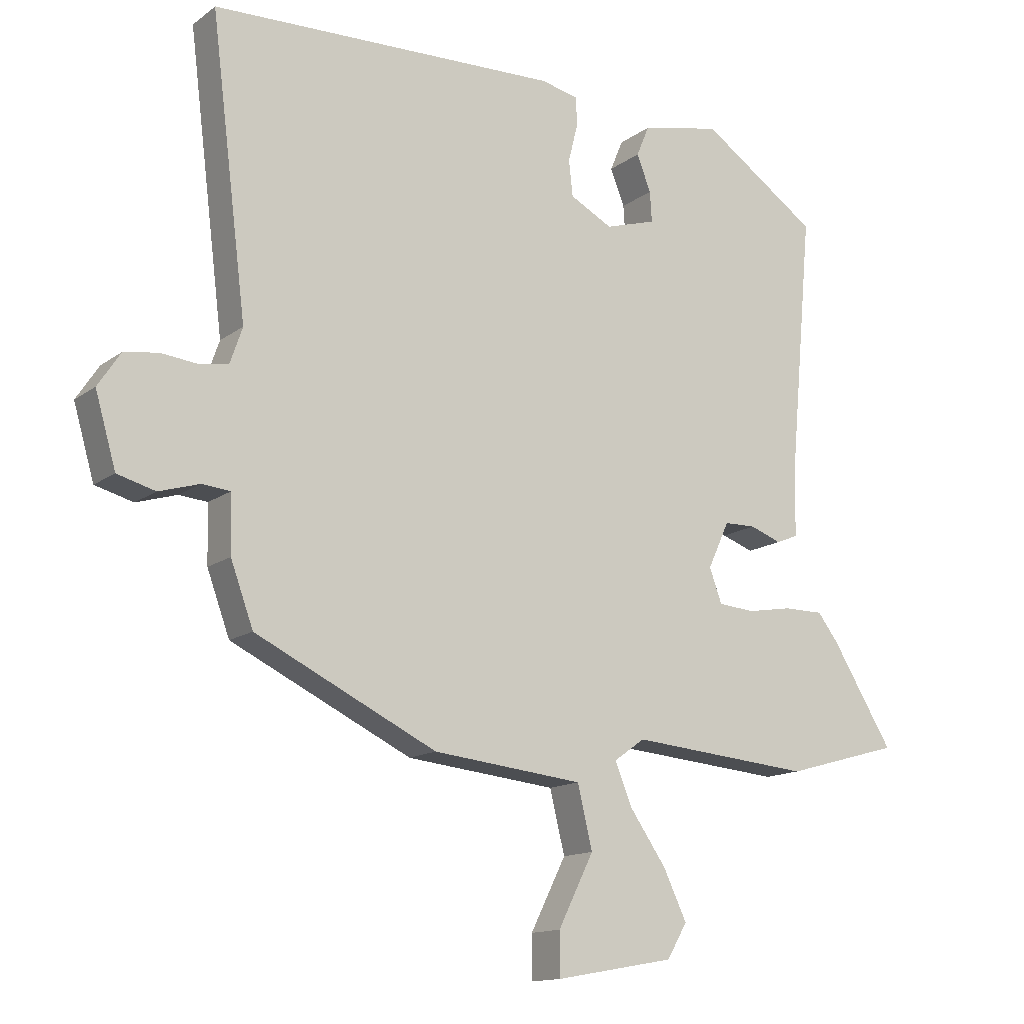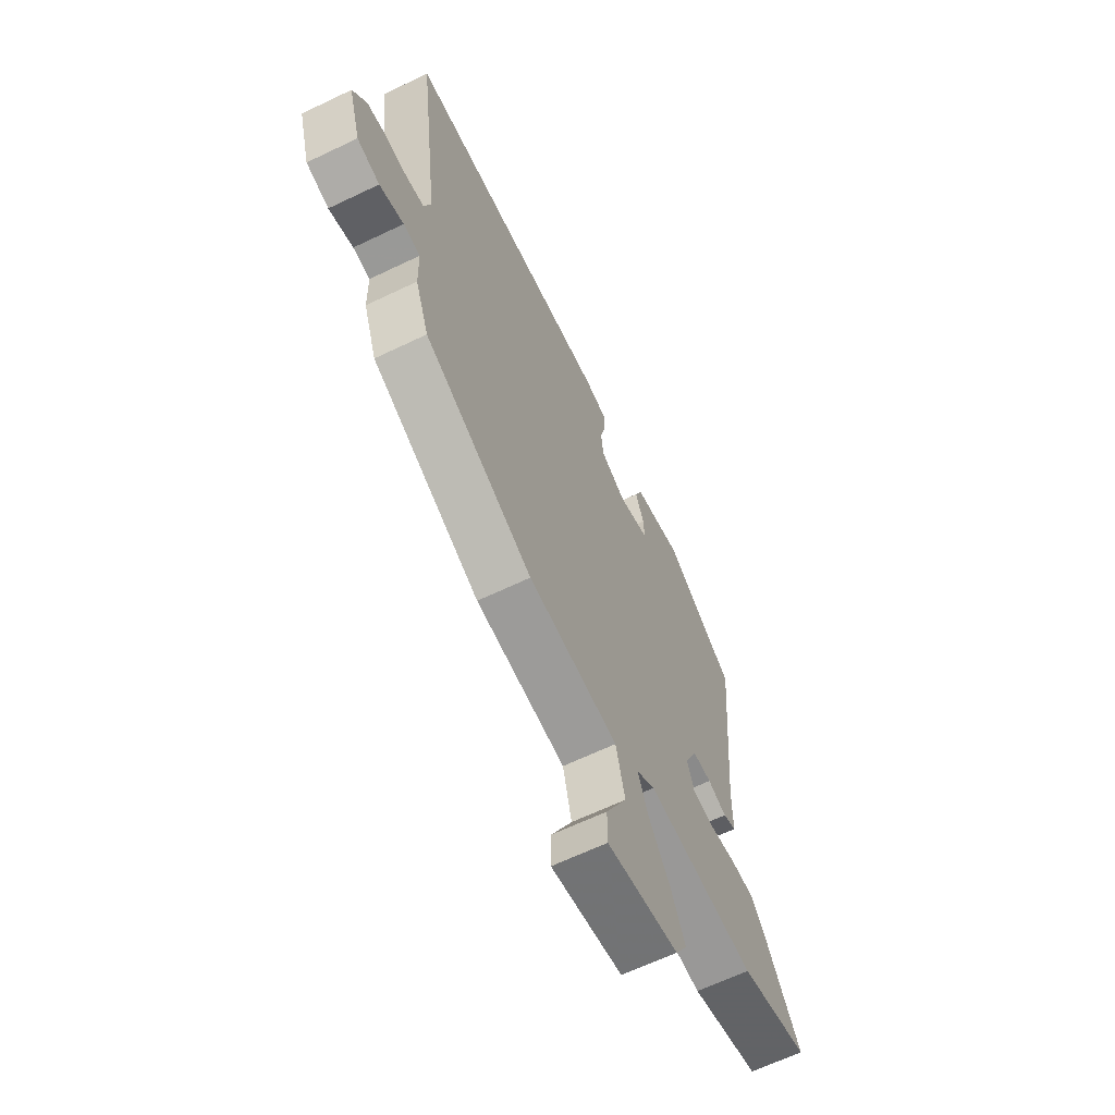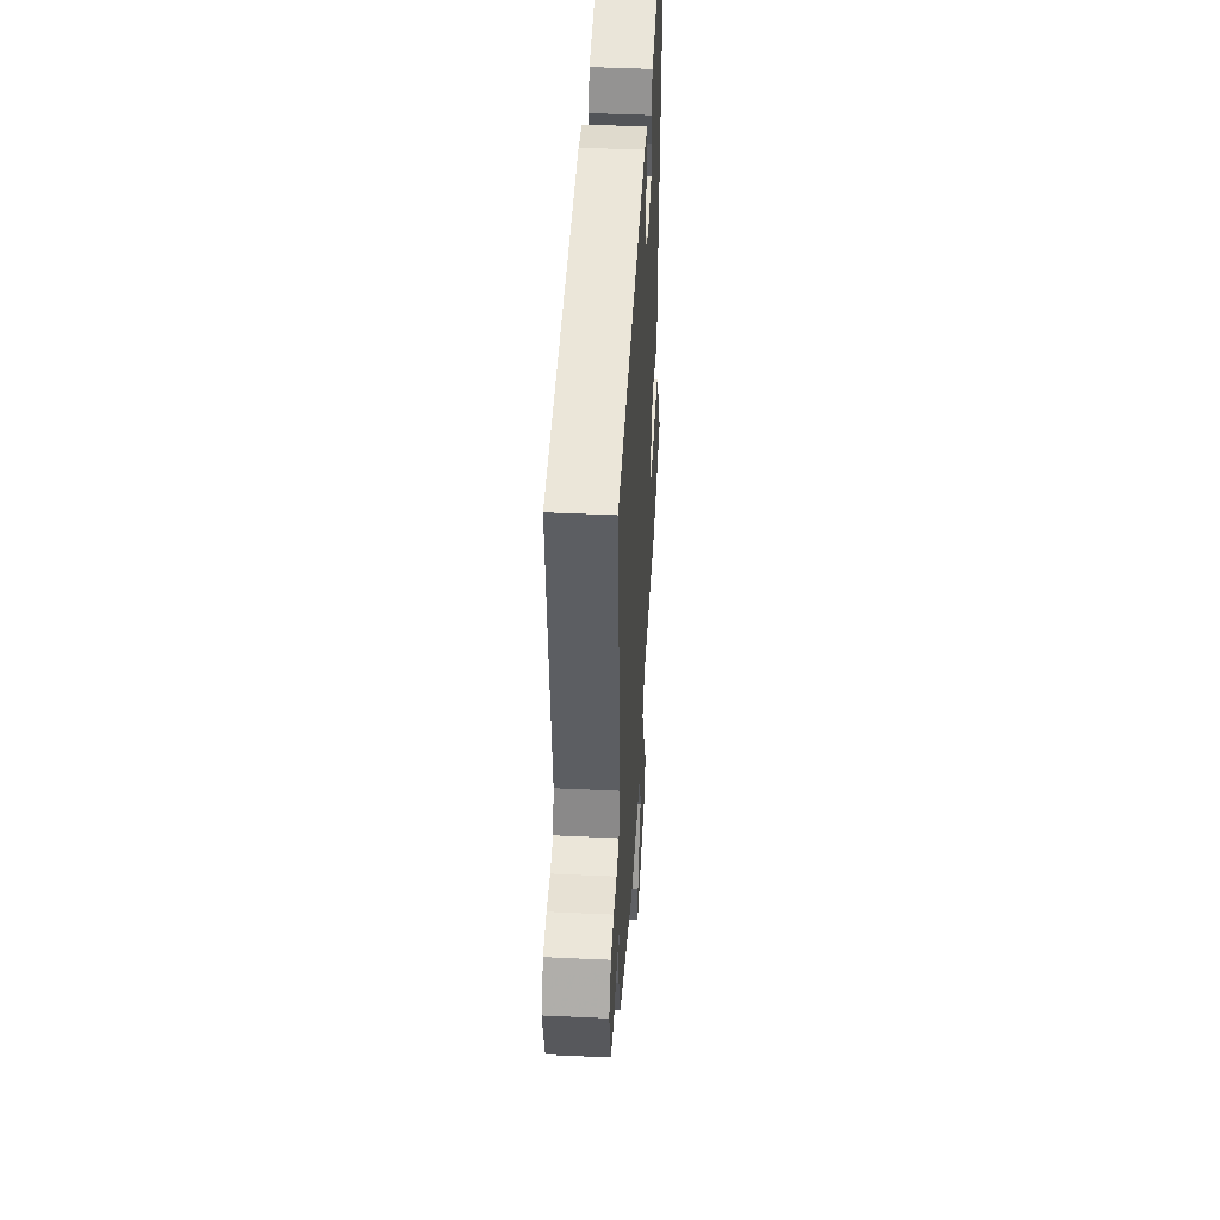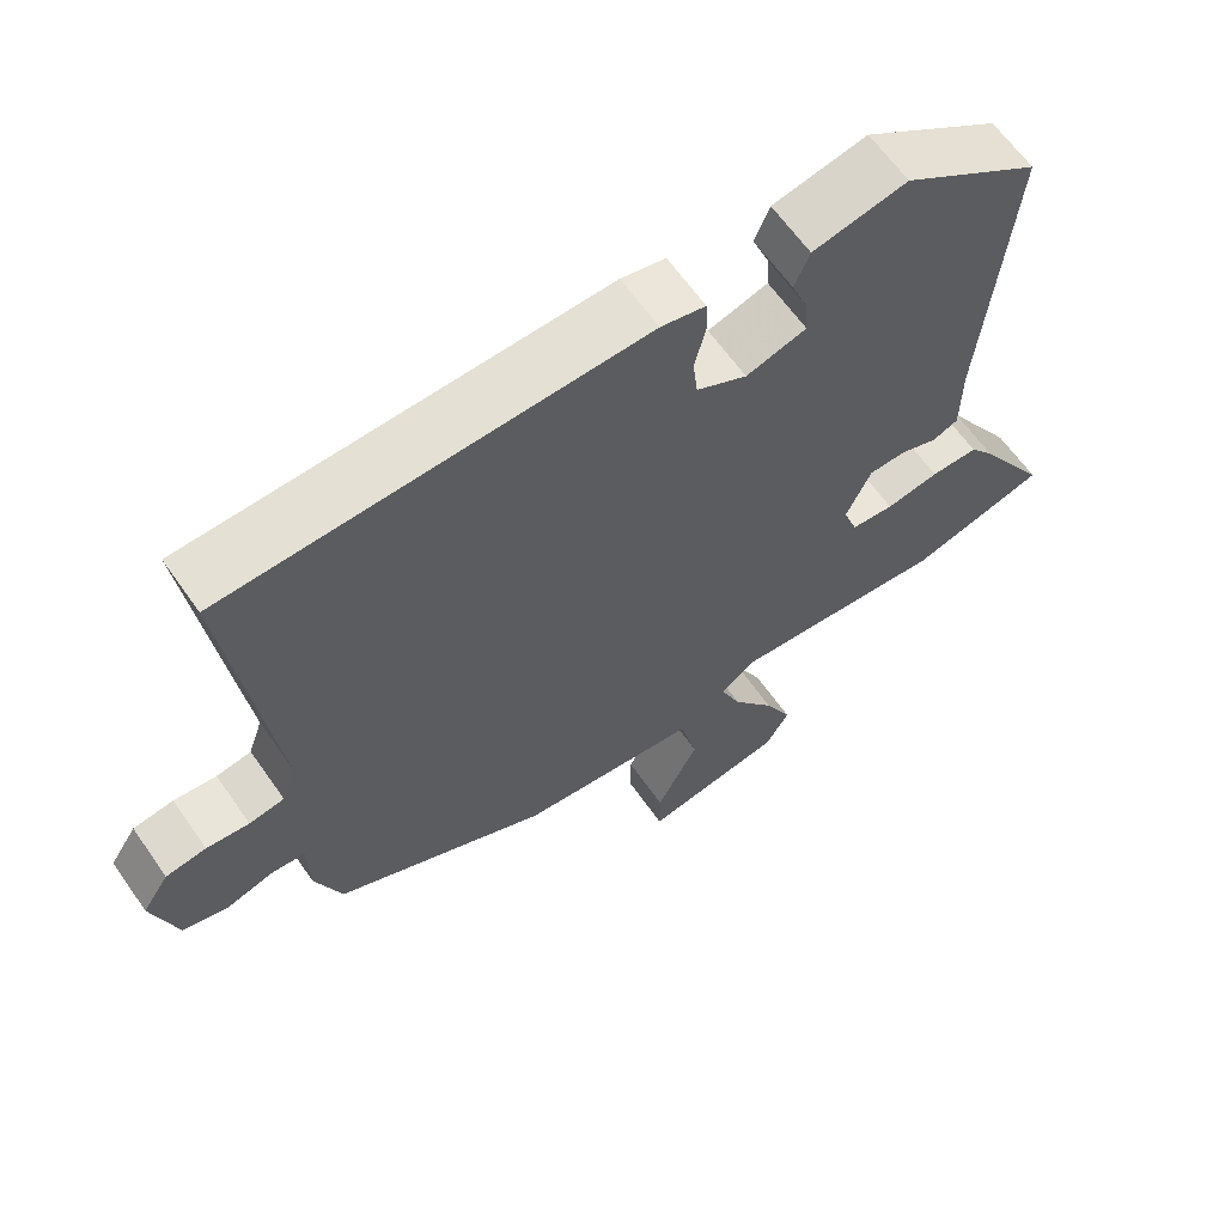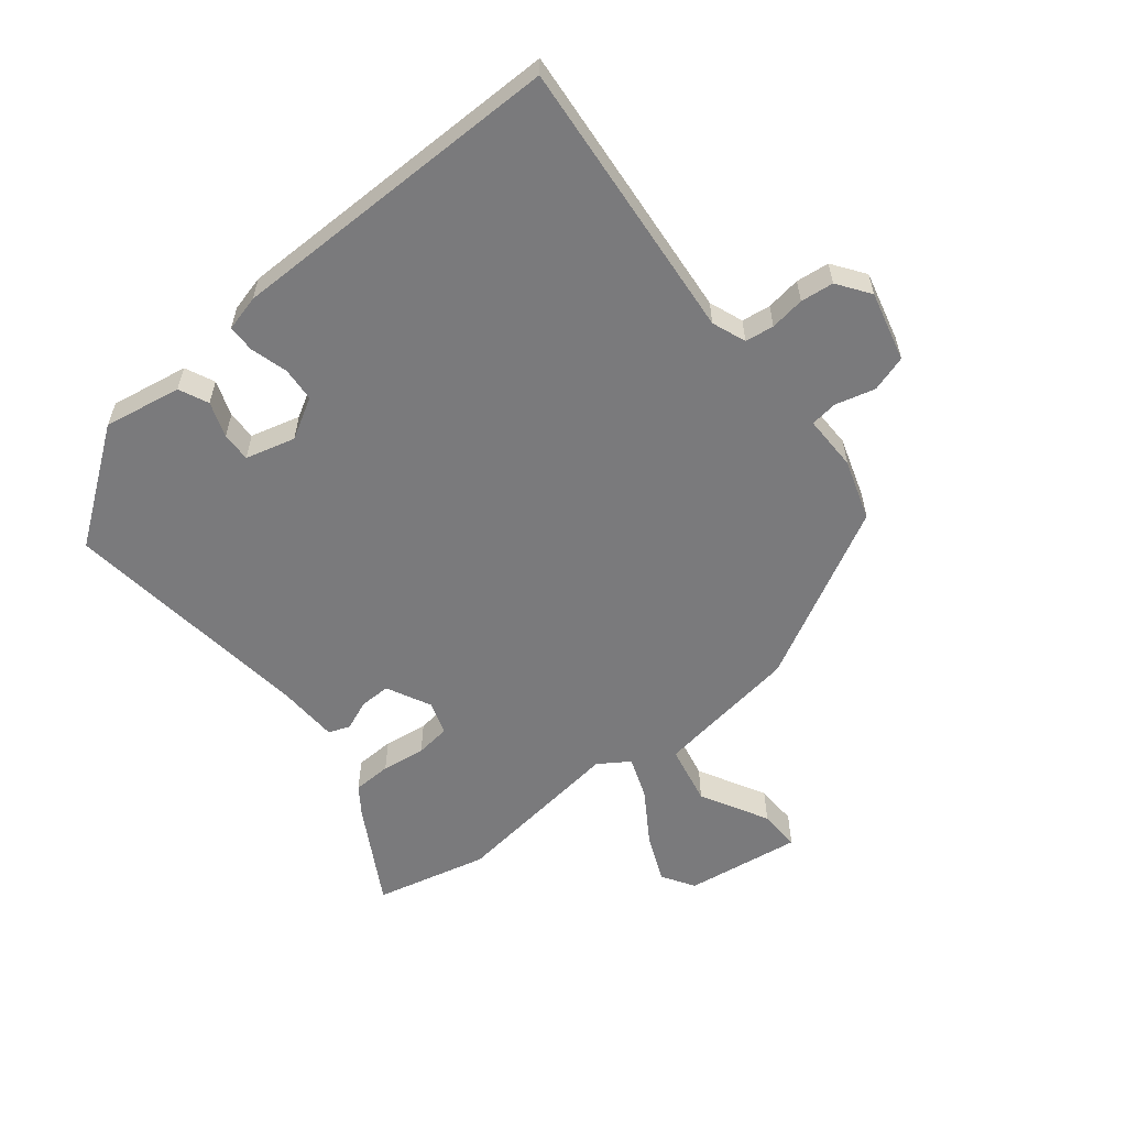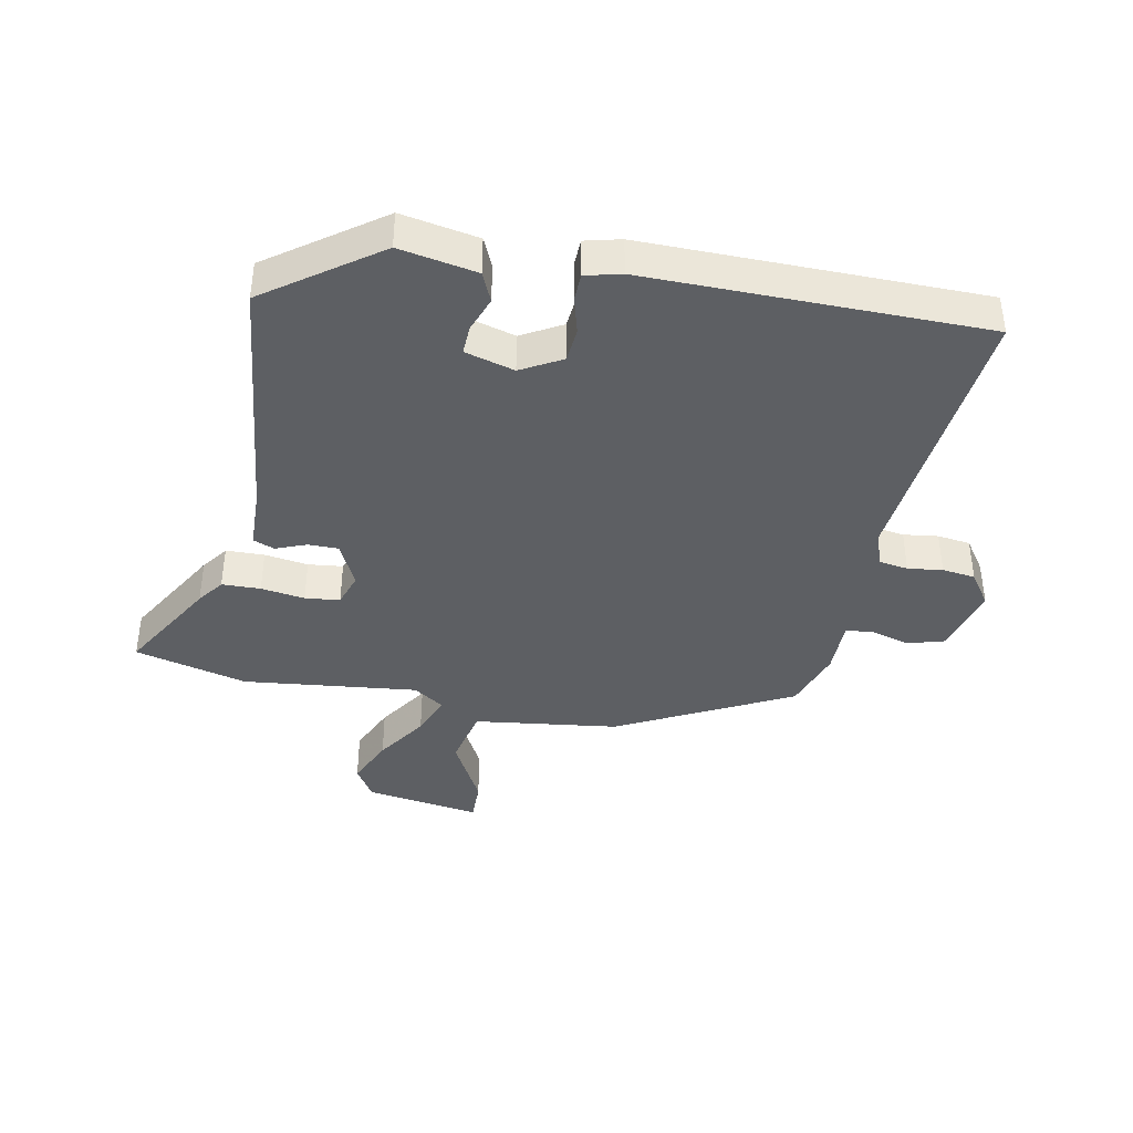
<metadata>
{"format":"obj","ext":"obj","renderer":"f3d","projection":"perspective","resolution":1024,"background":"white","views":[{"elev":-13.8,"azim":147.3,"up":"+Z"},{"elev":-64.5,"azim":115.8,"up":"+Z"},{"elev":45.4,"azim":93.1,"up":"+Z"},{"elev":63.5,"azim":145.0,"up":"+Z"},{"elev":-58.2,"azim":40.7,"up":"+Y"},{"elev":-40.1,"azim":-9.8,"up":"+Y"}]}
</metadata>
<code>
v 0.548 0.07 0.468
v 0.492 0.07 0.015
v 0.511 0.07 -0.04
v 0.557 0.07 -0.048
v 0.613 0.07 -0.042
v 0.666 0.07 -0.05
v 0.701 0.07 -0.103
v 0.669 0.07 -0.214
v 0.61 0.07 -0.23
v 0.547 0.07 -0.211
v 0.503 0.07 -0.215
v 0.501 0.07 -0.304
v 0.466 0.07 -0.4
v 0.185 0.07 -0.536
v -0.048 0.07 -0.561
v -0.071 0.07 -0.657
v -0.016 0.07 -0.767
v -0.016 0.07 -0.834
v -0.201 0.07 -0.801
v -0.232 0.07 -0.748
v -0.196 0.07 -0.672
v -0.14 0.07 -0.591
v -0.113 0.07 -0.525
v -0.161 0.07 -0.491
v -0.443 0.07 -0.516
v -0.622 0.07 -0.466
v -0.527 0.07 -0.311
v -0.495 0.07 -0.269
v -0.433 0.07 -0.269
v -0.363 0.07 -0.281
v -0.307 0.07 -0.276
v -0.288 0.07 -0.223
v -0.321 0.07 -0.151
v -0.37 0.07 -0.15
v -0.419 0.07 -0.168
v -0.453 0.07 -0.154
v -0.454 0.07 -0.055
v -0.491 0.07 0.354
v -0.309 0.07 0.479
v -0.185 0.07 0.453
v -0.165 0.07 0.405
v -0.187 0.07 0.349
v -0.19 0.07 0.302
v -0.111 0.07 0.278
v -0.045 0.07 0.313
v -0.039 0.07 0.368
v -0.054 0.07 0.428
v -0.052 0.07 0.472
v 0.006 0.07 0.485
v 0.548 0 0.468
v 0.492 0 0.015
v 0.511 0 -0.04
v 0.557 0 -0.048
v 0.613 0 -0.042
v 0.666 0 -0.05
v 0.701 0 -0.103
v 0.669 0 -0.214
v 0.61 0 -0.23
v 0.547 0 -0.211
v 0.503 0 -0.215
v 0.501 0 -0.304
v 0.466 0 -0.4
v 0.185 0 -0.536
v -0.048 0 -0.561
v -0.071 0 -0.657
v -0.016 0 -0.767
v -0.016 0 -0.834
v -0.201 0 -0.801
v -0.232 0 -0.748
v -0.196 0 -0.672
v -0.14 0 -0.591
v -0.113 0 -0.525
v -0.161 0 -0.491
v -0.443 0 -0.516
v -0.622 0 -0.466
v -0.527 0 -0.311
v -0.495 0 -0.269
v -0.433 0 -0.269
v -0.363 0 -0.281
v -0.307 0 -0.276
v -0.288 0 -0.223
v -0.321 0 -0.151
v -0.37 0 -0.15
v -0.419 0 -0.168
v -0.453 0 -0.154
v -0.454 0 -0.055
v -0.491 0 0.354
v -0.309 0 0.479
v -0.185 0 0.453
v -0.165 0 0.405
v -0.187 0 0.349
v -0.19 0 0.302
v -0.111 0 0.278
v -0.045 0 0.313
v -0.039 0 0.368
v -0.054 0 0.428
v -0.052 0 0.472
v 0.006 0 0.485
f 46 47 48 49
f 45 46 49 1
f 44 45 1 2
f 43 44 2 3
f 39 40 41 42
f 37 38 39 42
f 37 42 43
f 34 35 36 37
f 33 34 37 43
f 32 33 43 3
f 27 28 29 30
f 27 30 31
f 24 25 26 27
f 24 27 31
f 23 24 31 32
f 19 20 21 22
f 19 22 23
f 16 17 18 19
f 15 16 19 23
f 11 12 13 14
f 11 14 15 23
f 7 8 9 10
f 7 10 11
f 4 5 6 7
f 7 11 23 32
f 3 4 7 32
f 98 97 96 95
f 50 98 95 94
f 51 50 94 93
f 52 51 93 92
f 91 90 89 88
f 91 88 87 86
f 92 91 86
f 86 85 84 83
f 92 86 83 82
f 52 92 82 81
f 79 78 77 76
f 80 79 76
f 76 75 74 73
f 80 76 73
f 81 80 73 72
f 71 70 69 68
f 72 71 68
f 68 67 66 65
f 72 68 65 64
f 63 62 61 60
f 72 64 63 60
f 59 58 57 56
f 60 59 56
f 56 55 54 53
f 81 72 60 56
f 81 56 53 52
f 1 50 51 2
f 2 51 52 3
f 3 52 53 4
f 4 53 54 5
f 5 54 55 6
f 6 55 56 7
f 7 56 57 8
f 8 57 58 9
f 9 58 59 10
f 10 59 60 11
f 11 60 61 12
f 12 61 62 13
f 13 62 63 14
f 14 63 64 15
f 15 64 65 16
f 16 65 66 17
f 17 66 67 18
f 18 67 68 19
f 19 68 69 20
f 20 69 70 21
f 21 70 71 22
f 22 71 72 23
f 23 72 73 24
f 24 73 74 25
f 25 74 75 26
f 26 75 76 27
f 27 76 77 28
f 28 77 78 29
f 29 78 79 30
f 30 79 80 31
f 31 80 81 32
f 32 81 82 33
f 33 82 83 34
f 34 83 84 35
f 35 84 85 36
f 36 85 86 37
f 37 86 87 38
f 38 87 88 39
f 39 88 89 40
f 40 89 90 41
f 41 90 91 42
f 42 91 92 43
f 43 92 93 44
f 44 93 94 45
f 45 94 95 46
f 46 95 96 47
f 47 96 97 48
f 48 97 98 49
f 49 98 50 1

</code>
